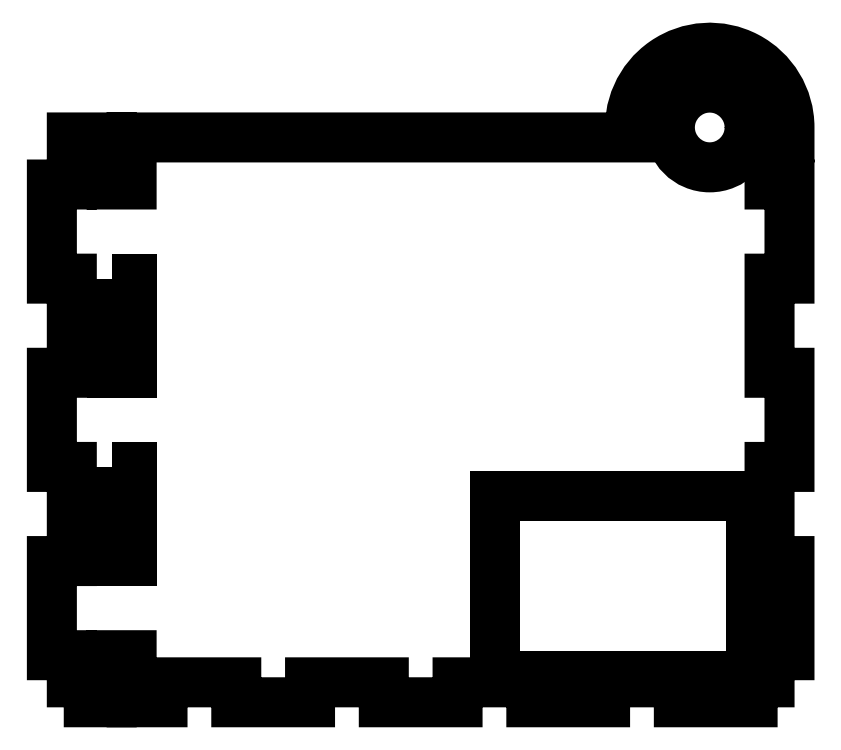
<metadata>
{"format":"dxf","ext":"dxf","renderer":"ezdxf+matplotlib","layout":"modelspace","background":"white","min_lineweight":24,"dpi":150}
</metadata>
<code>
0
SECTION
2
ENTITIES
0
CIRCLE
8
0
10
87
20
173
30
0
40
12
210
0
220
0
230
1
0
LINE
8
0
10
22.5
20
62
30
0
11
99.5
21
62
31
0
0
LINE
8
0
10
99.5
20
62
30
0
11
99.5
21
8
31
0
0
LINE
8
0
10
99.5
20
8
30
0
11
22.5
21
8
31
0
0
LINE
8
0
10
22.5
20
8
30
0
11
22.5
21
62
31
0
0
LWPOLYLINE
8
0
90
4
70
1
43
0
10
-93
20
127.5
10
-93
20
99.17
10
-87
20
99.17
10
-87
20
127.5
0
LWPOLYLINE
8
0
90
4
70
1
43
0
10
-93
20
70.83
10
-93
20
42.5
10
-87
20
42.5
10
-87
20
70.83
0
LWPOLYLINE
8
0
90
59
70
1
43
0
10
-99.9
20
6
10
-105
20
6
10
-105
20
14.17
10
-111
20
14.17
10
-111
20
42.5
10
-105
20
42.5
10
-105
20
70.83
10
-111
20
70.83
10
-111
20
99.17
10
-105
20
99.17
10
-105
20
127.5
10
-111
20
127.5
10
-111
20
155.8
10
-105
20
155.8
10
-105
20
170
10
-93
20
170
10
-93
20
155.8
10
-87
20
155.8
10
-87
20
170
10
63.19
20
170
42
-1.065
10
111
20
173
10
111
20
170
10
105
20
170
10
105
20
155.8
10
111
20
155.8
10
111
20
127.5
10
105
20
127.5
10
105
20
99.17
10
111
20
99.17
10
111
20
70.83
10
105
20
70.83
10
105
20
42.5
10
111
20
42.5
10
111
20
14.17
10
105
20
14.17
10
105
20
6
10
99.9
20
6
10
99.9
20
0
10
77.7
20
0
10
77.7
20
6
10
55.5
20
6
10
55.5
20
0
10
33.3
20
0
10
33.3
20
6
10
11.1
20
6
10
11.1
20
0
10
-11.1
20
0
10
-11.1
20
6
10
-33.3
20
6
10
-33.3
20
0
10
-55.5
20
0
10
-55.5
20
6
10
-77.7
20
6
10
-77.7
20
0
10
-87
20
0
10
-87
20
14.17
10
-93
20
14.17
10
-93
20
0
10
-99.9
20
0
0
ENDSEC
0
EOF

</code>
